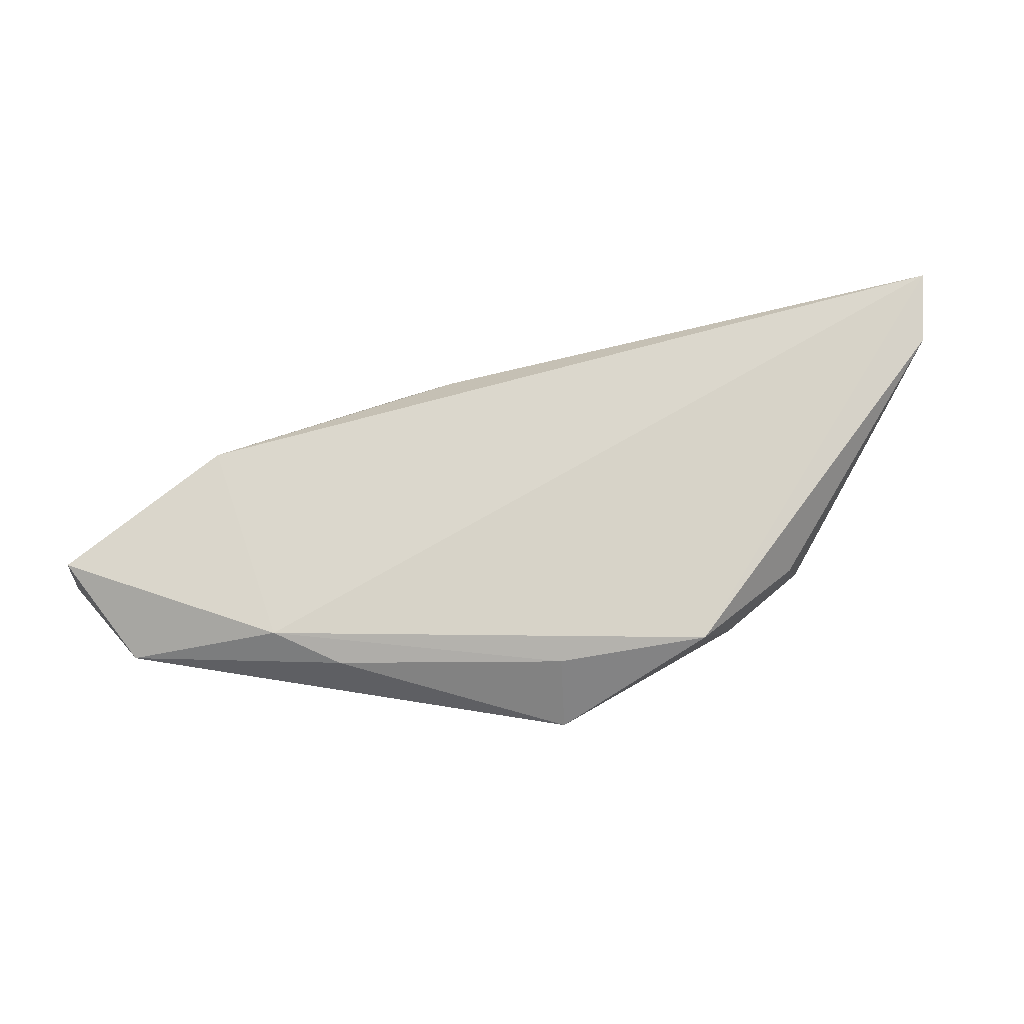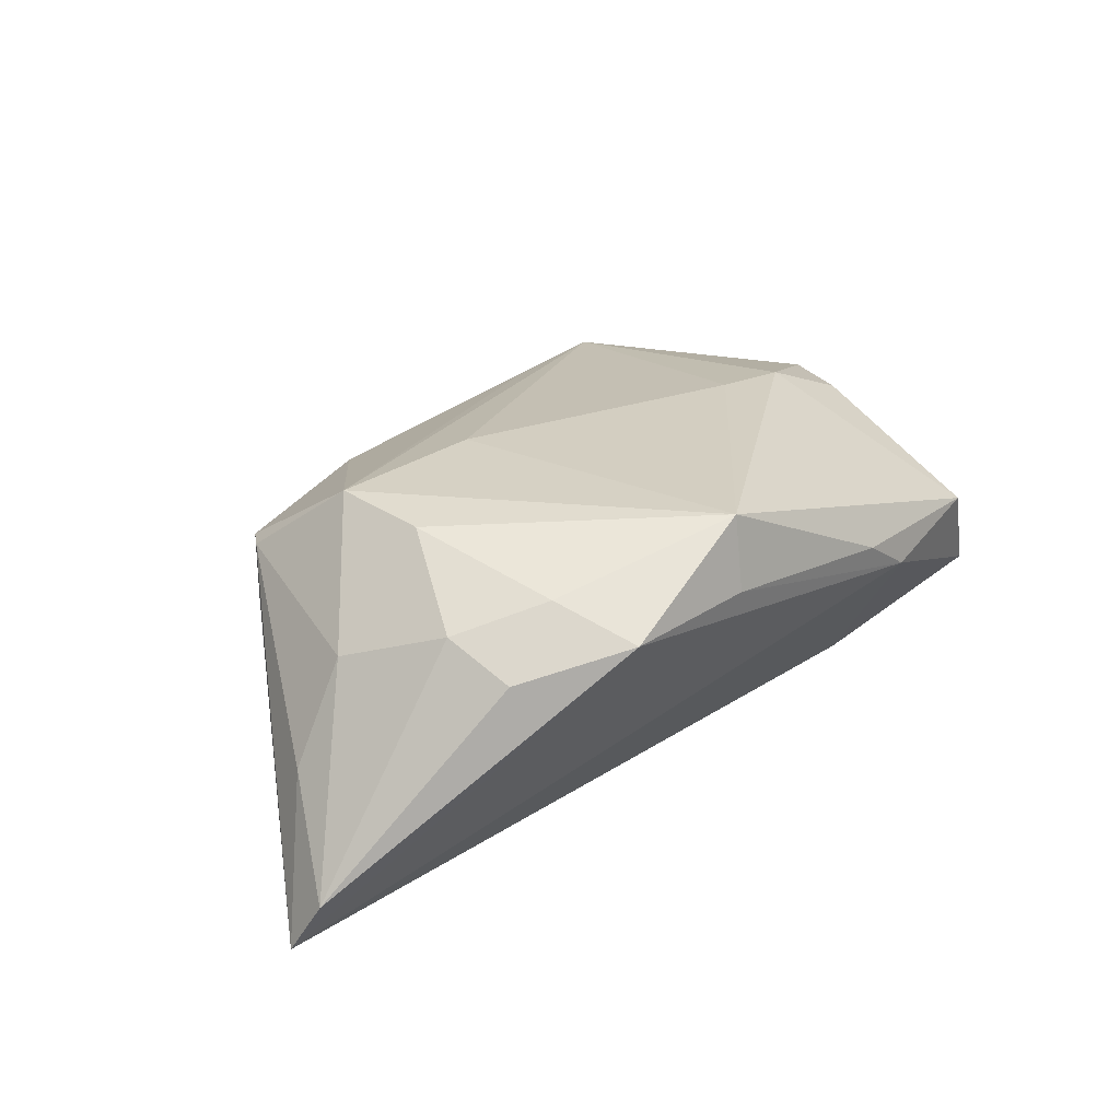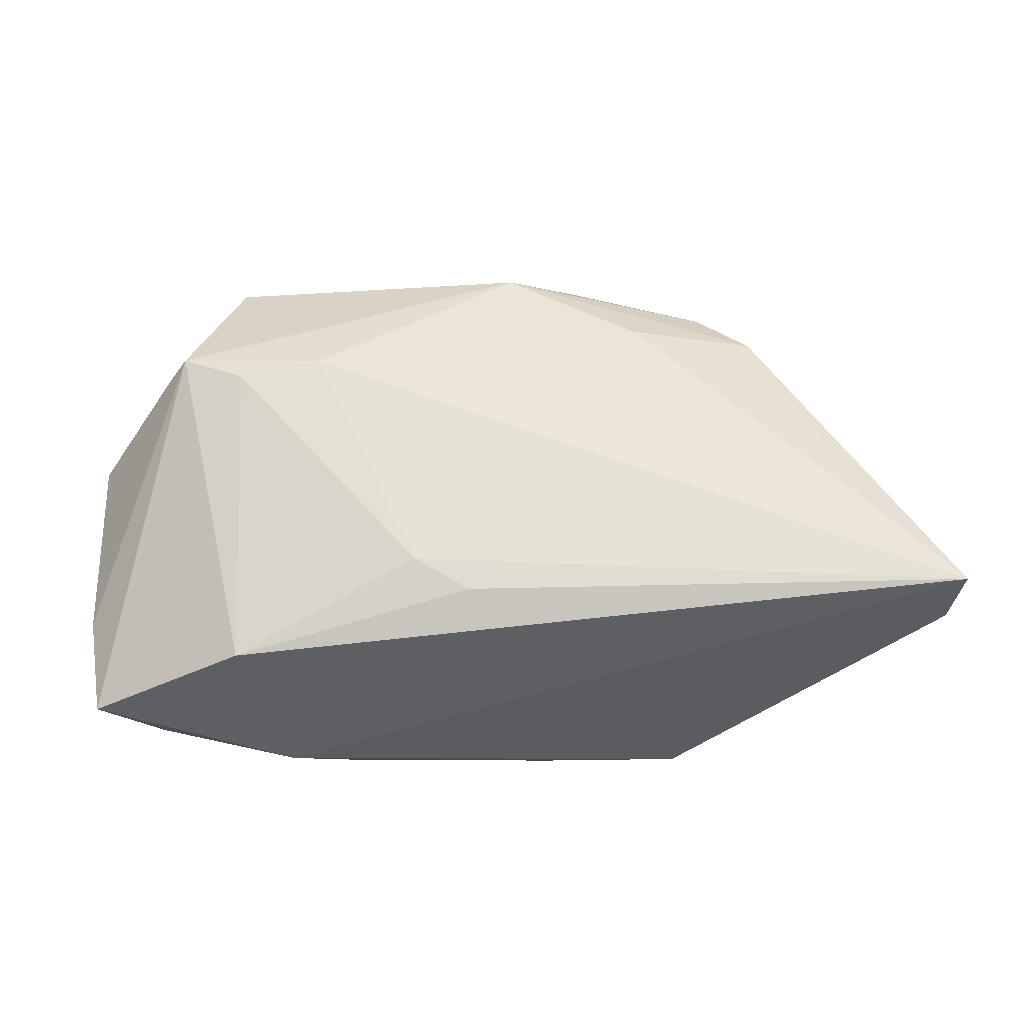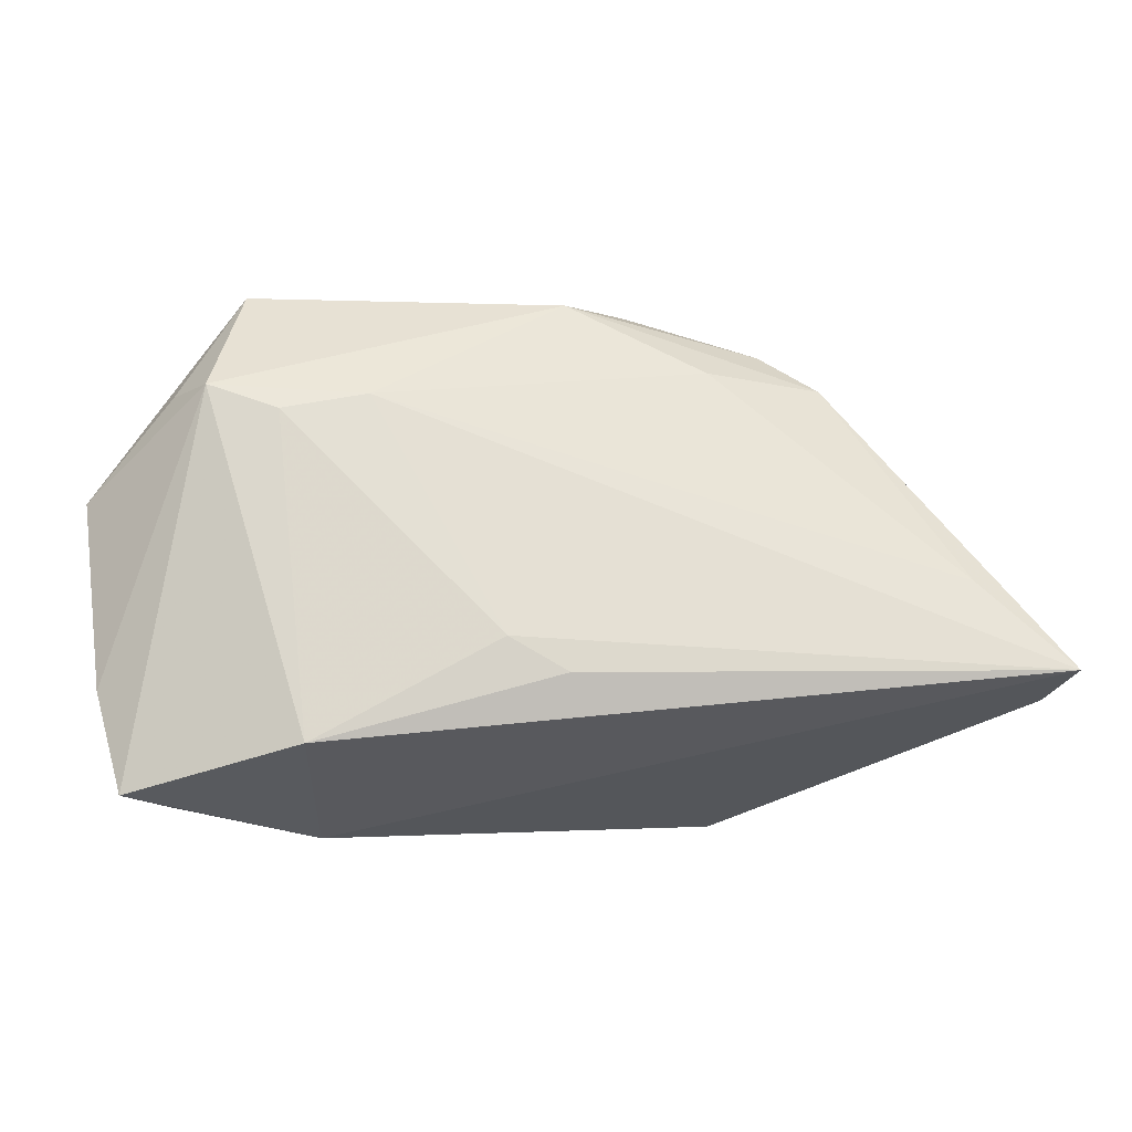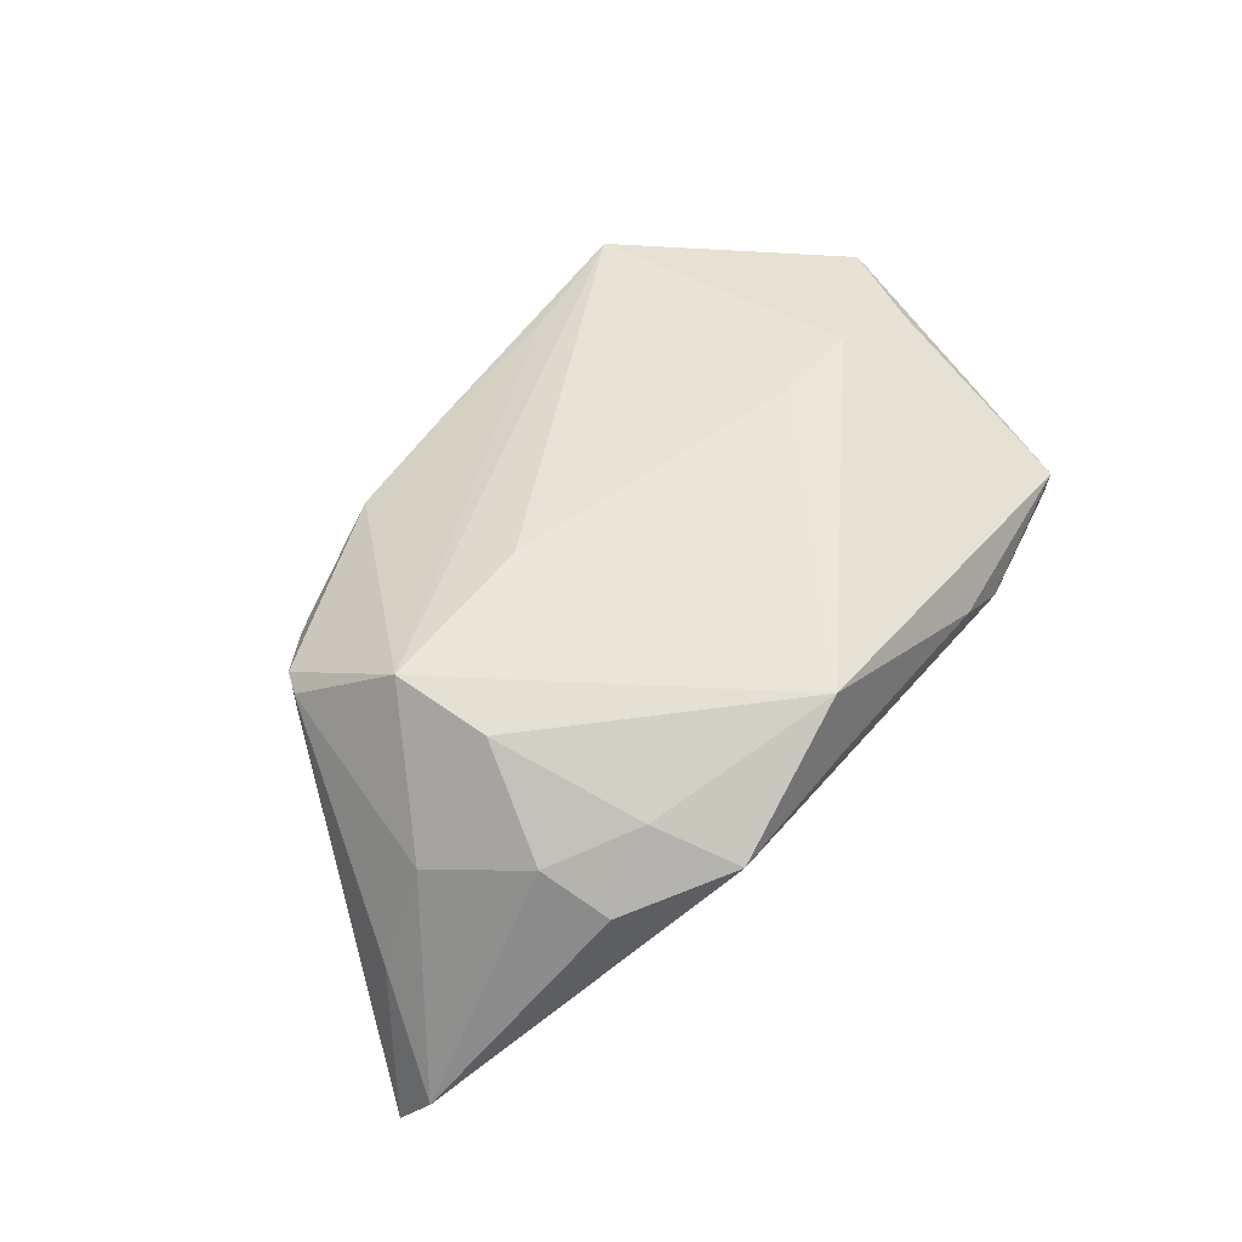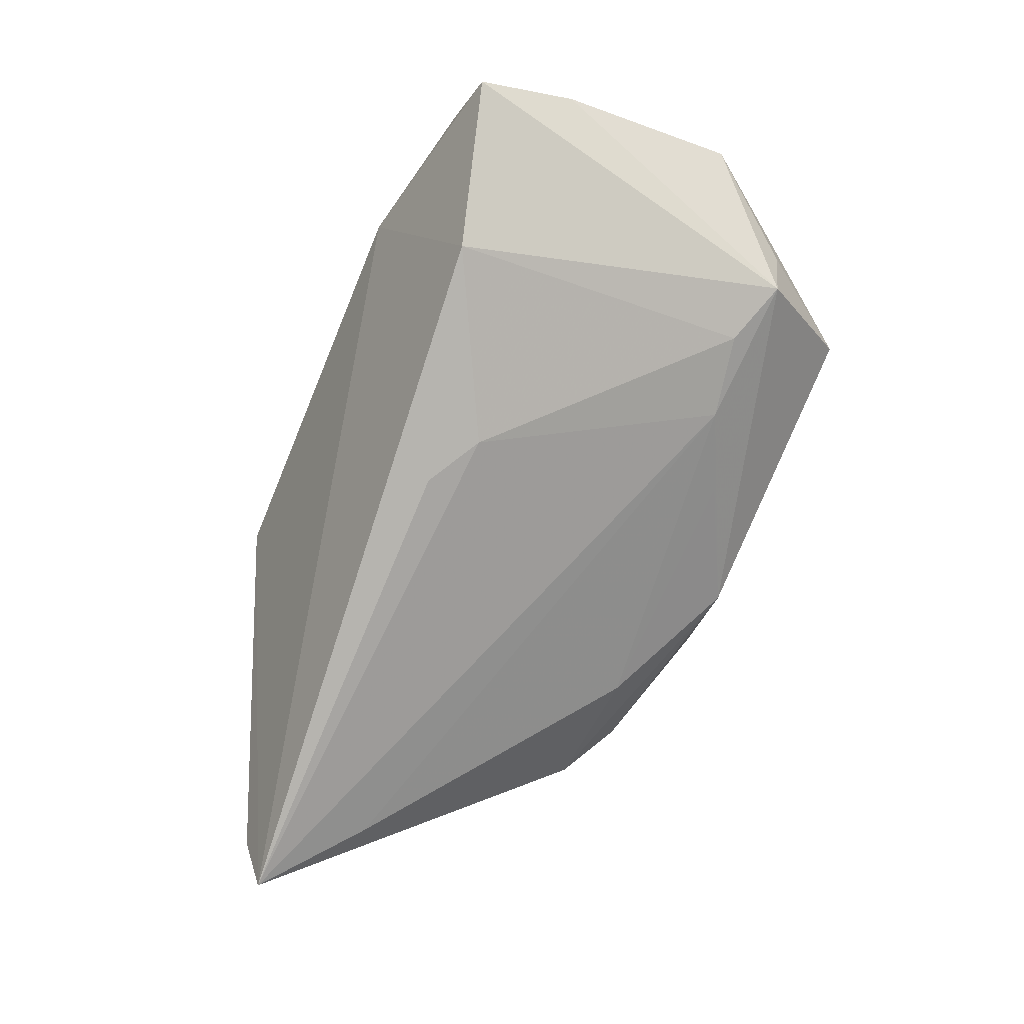
<metadata>
{"format":"obj","ext":"obj","renderer":"f3d","projection":"perspective","resolution":1024,"background":"white","views":[{"elev":-77.2,"azim":-167.0,"up":"+Y"},{"elev":33.1,"azim":-45.7,"up":"+Z"},{"elev":-9.8,"azim":-173.9,"up":"+Y"},{"elev":-3.4,"azim":170.1,"up":"+Y"},{"elev":61.6,"azim":-52.1,"up":"+Z"},{"elev":-79.5,"azim":66.7,"up":"+Z"}]}
</metadata>
<code>
v -0.05053 0.00142 -0.01674
v 0.01214 0.02839 -0.006215
v 0.02696 -0.02986 0.0005487
v -0.01175 0.03608 0.005517
v -0.03816 -0.01234 0.01275
v -0.06206 -0.009415 -0.02159
v 0.03025 -0.01783 -0.02055
v -0.03188 0.01261 0.01923
v -0.06004 -0.013 -0.01413
v 0.0209 0.03542 0.006675
v -0.03686 -0.02114 0.009519
v 0.007184 -0.005563 -0.02052
v 0.05378 -0.01196 -0.00646
v 0.05091 -0.02392 -0.01222
v 0.02002 -0.02986 0.006088
v -0.03149 -2.84e-05 0.01931
v 0.04535 -0.0259 0.0008549
v 0.04525 0.02361 -0.001119
v -0.003012 0.03653 -0.0003395
v -0.03538 0.02681 0.008287
v -0.0526 -0.001017 -0.004652
v -0.01136 0.01251 0.01804
v -4.959e-05 -0.009777 -0.02159
v 0.02222 0.02354 -0.009768
v 0.05567 0.01092 0.004218
v -0.004993 -0.02713 0.02108
v -0.03726 0.02419 0.008761
v -0.02791 -0.01915 0.01614
v 0.03877 0.002113 0.0126
v 0.04152 0.02449 -0.007826
v 0.03298 0.02149 -0.01026
v -0.04465 -0.0001587 0.007287
v -0.02897 0.03117 0.003782
v -0.03596 0.02634 -0.0004936
v 0.0276 0.002057 0.0149
v 0.05003 0.0001378 0.006835
v -0.02034 0.02775 -0.004692
v -0.006574 -0.02986 0.01203
v -0.02443 -0.02967 0.01305
v 0.003651 0.03666 0.005535
v 0.03645 0.03729 0.005686
f 7 3 6
f 30 7 31
f 41 29 25
f 13 30 25
f 17 29 26
f 13 25 17
f 35 29 41
f 26 29 35
f 8 27 32
f 26 8 16
f 8 32 16
f 6 3 39
f 31 7 12
f 18 30 41
f 41 25 18
f 18 25 30
f 3 7 14
f 14 17 3
f 13 17 14
f 14 30 13
f 7 30 14
f 36 25 29
f 29 17 36
f 36 17 25
f 22 8 26
f 26 35 22
f 41 8 22
f 22 35 41
f 10 8 41
f 20 27 8
f 8 4 20
f 20 4 33
f 34 20 33
f 6 27 34
f 27 20 34
f 41 30 19
f 33 4 19
f 19 34 33
f 37 34 19
f 21 27 6
f 21 32 27
f 15 17 26
f 3 17 15
f 11 39 28
f 26 16 28
f 28 39 26
f 23 7 6
f 6 12 23
f 23 12 7
f 40 4 8
f 8 10 40
f 40 10 41
f 41 19 40
f 40 19 4
f 6 34 1
f 1 34 37
f 24 1 37
f 24 30 31
f 24 19 30
f 6 1 24
f 24 12 6
f 31 12 24
f 9 21 6
f 32 21 9
f 6 39 9
f 9 39 11
f 38 39 3
f 3 15 38
f 26 39 38
f 38 15 26
f 11 28 5
f 5 28 16
f 5 16 32
f 5 9 11
f 32 9 5
f 37 19 2
f 2 24 37
f 19 24 2

</code>
